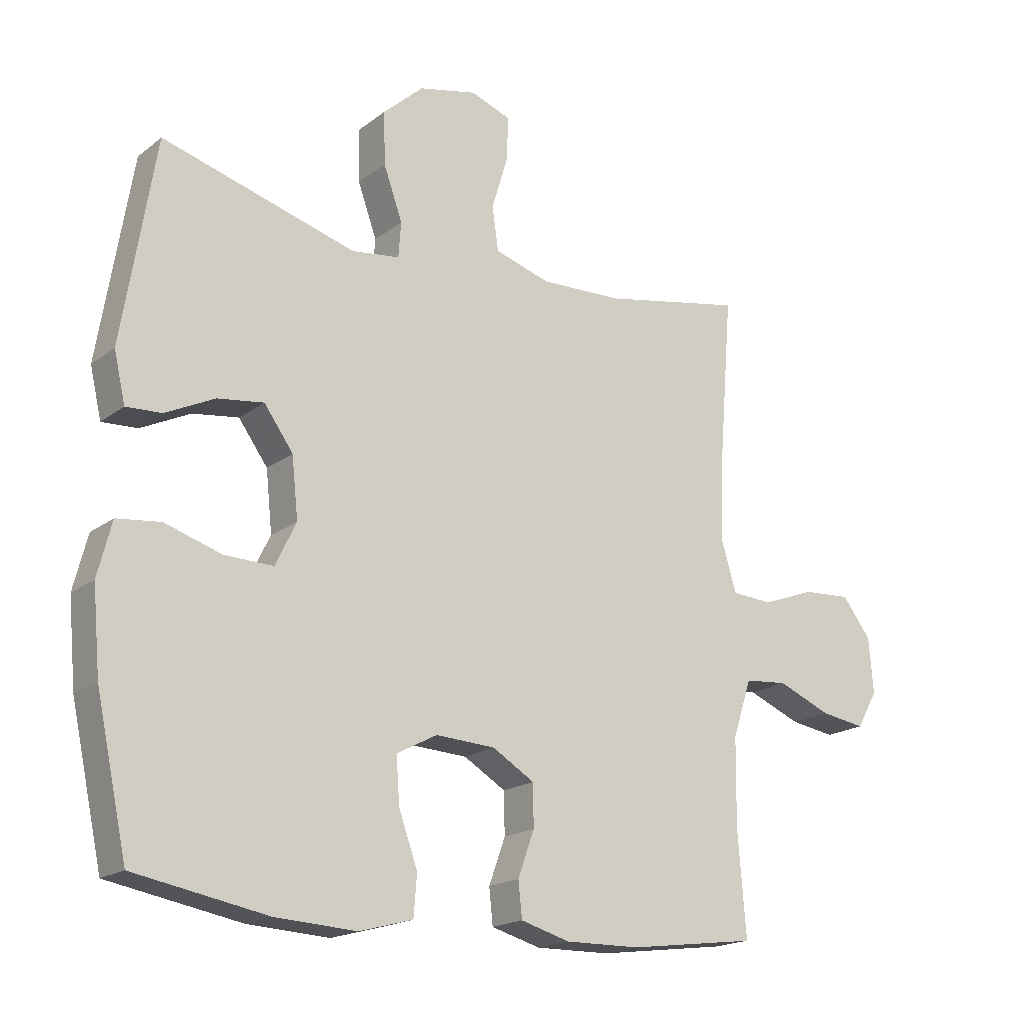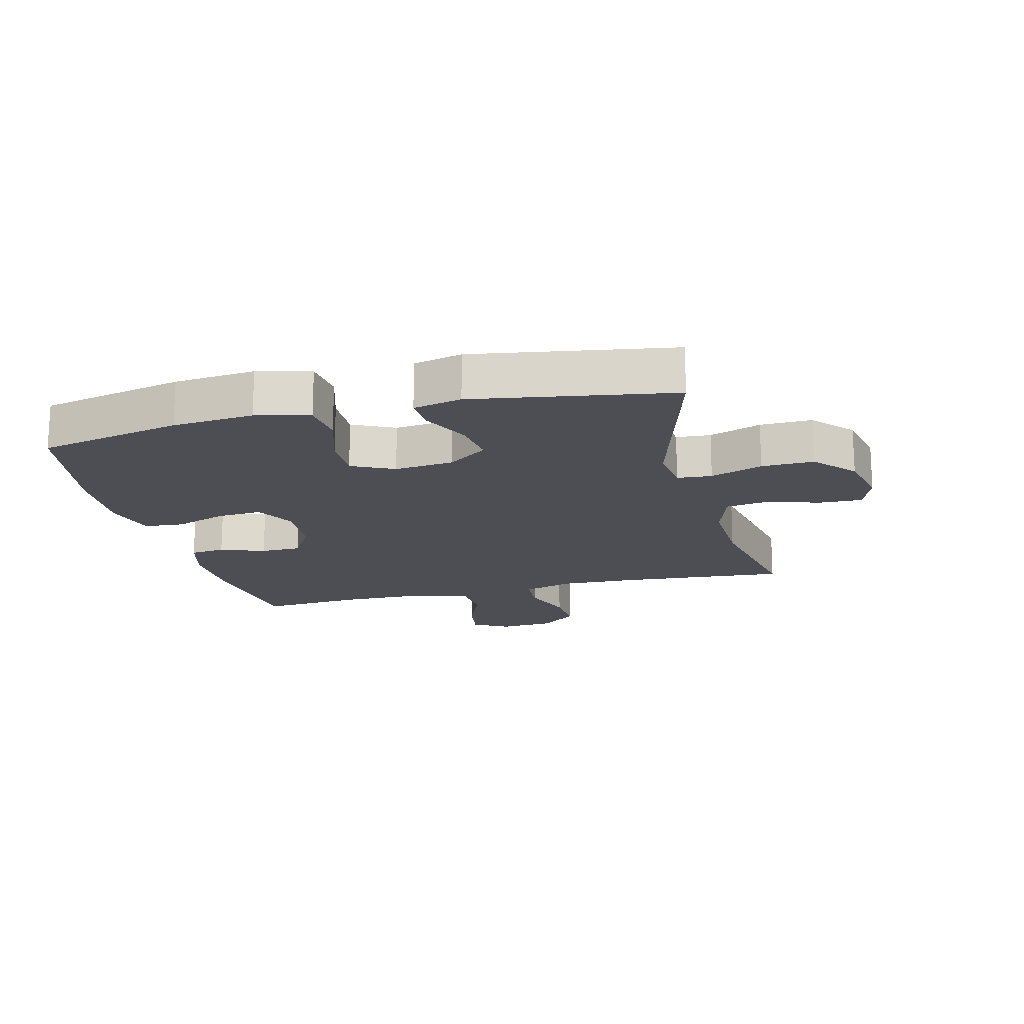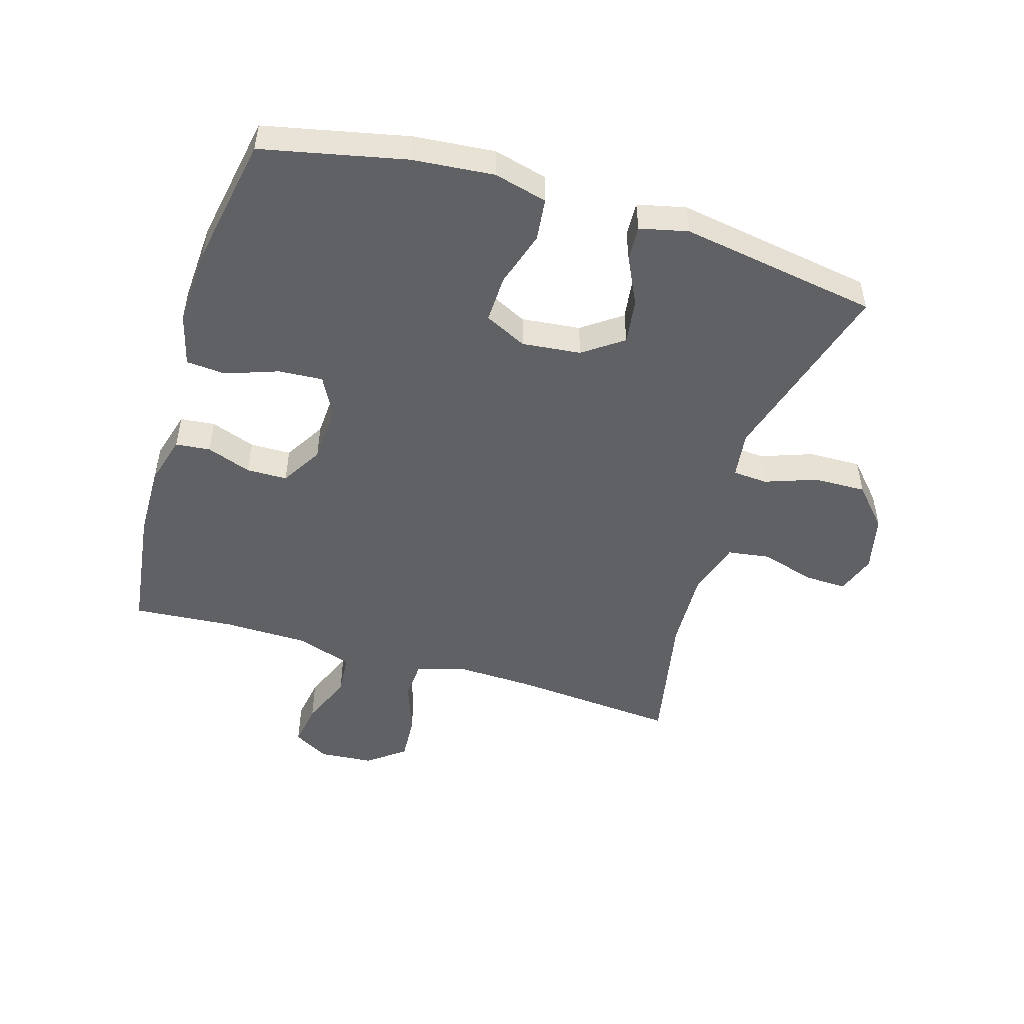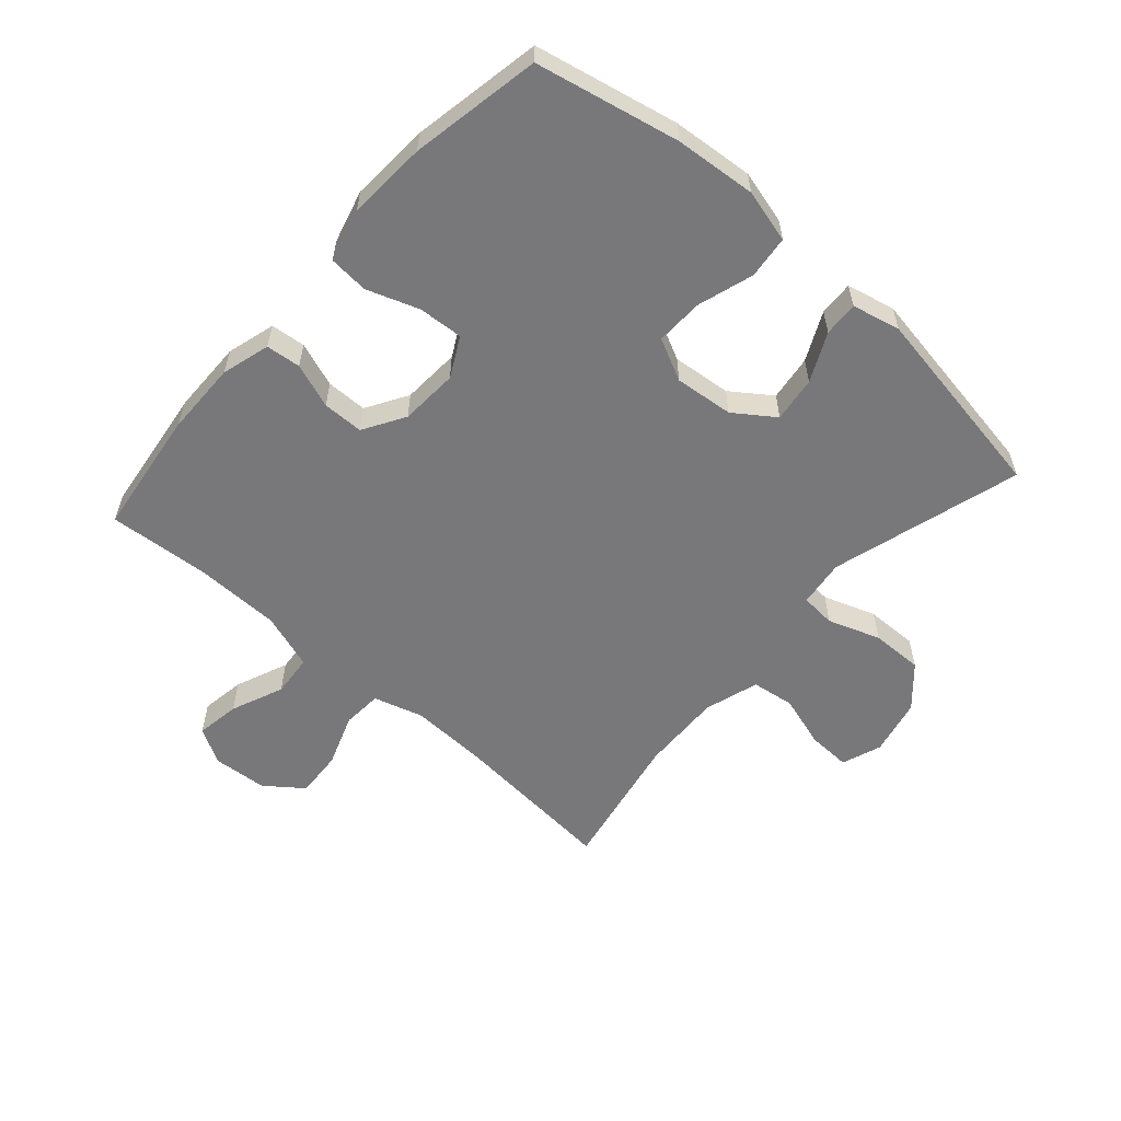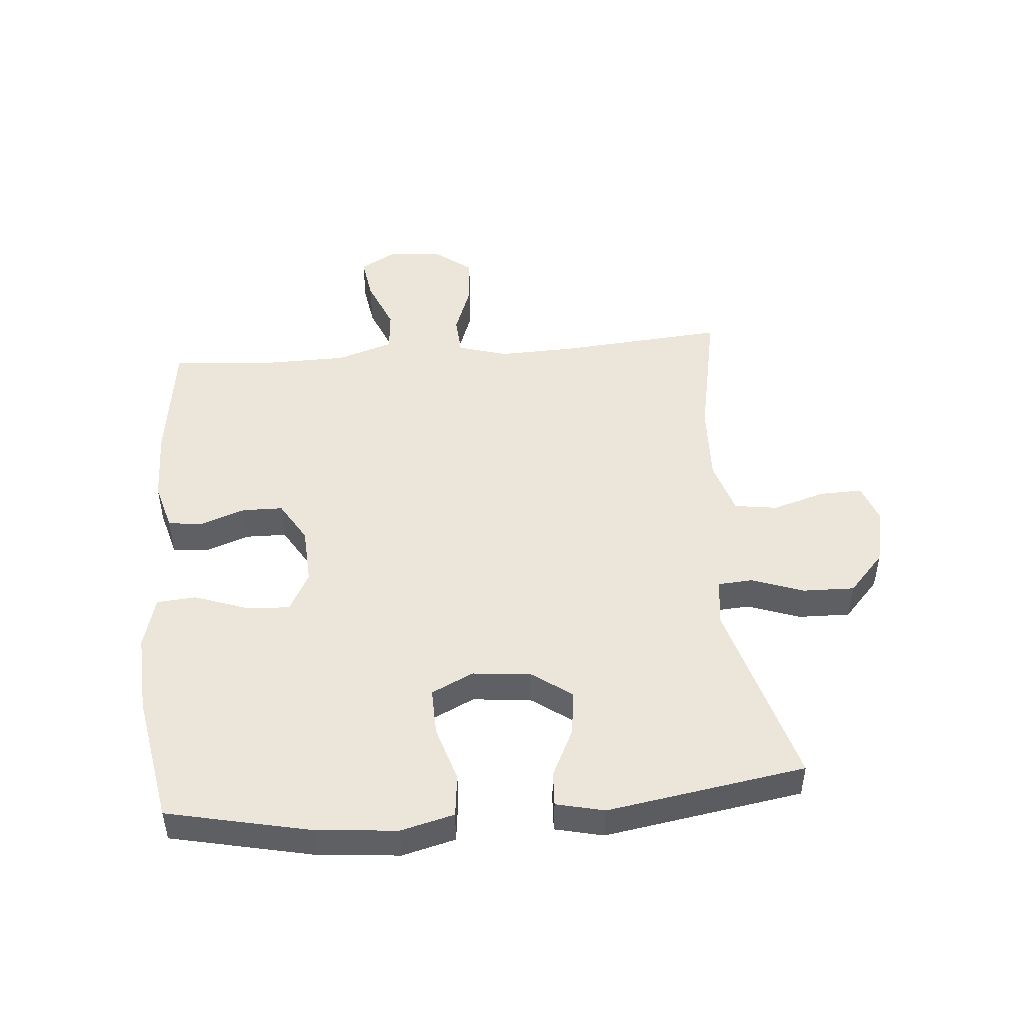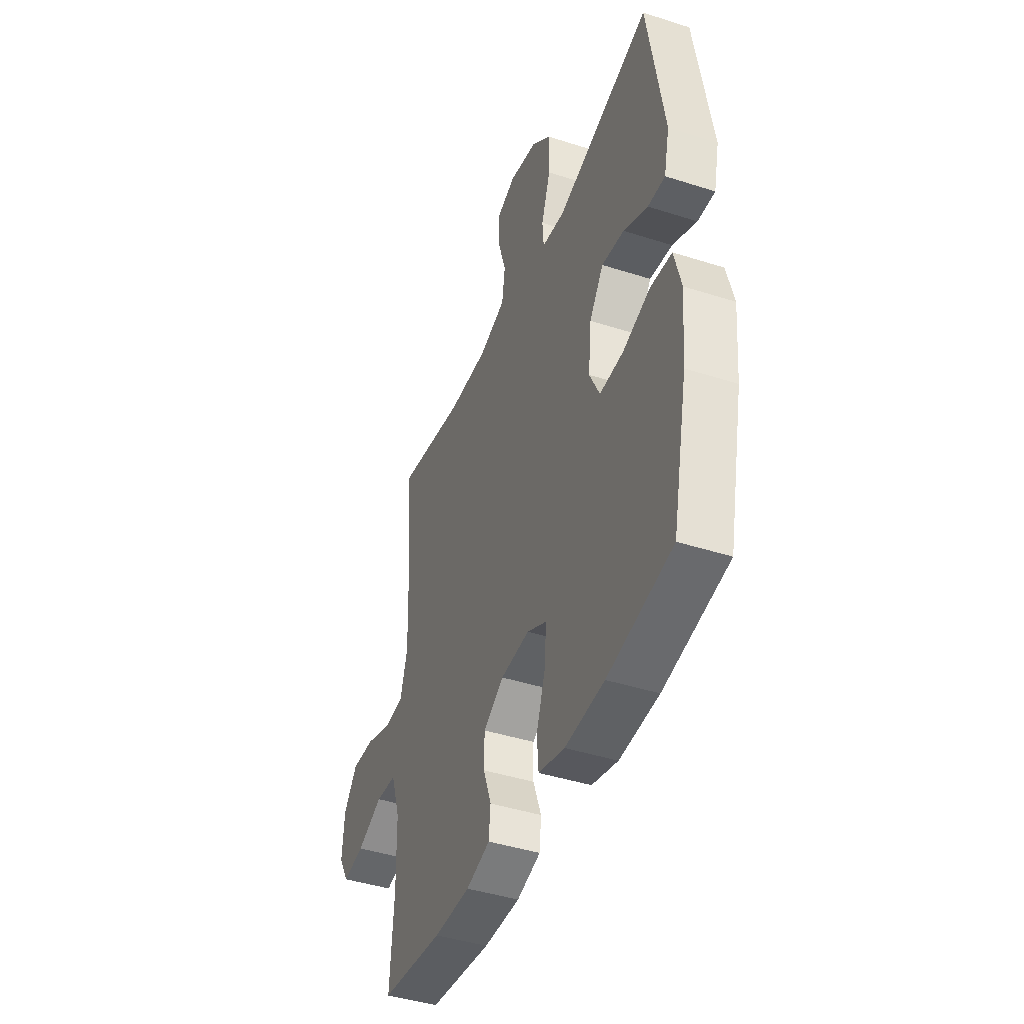
<metadata>
{"format":"obj","ext":"obj","renderer":"f3d","projection":"perspective","resolution":1024,"background":"white","views":[{"elev":-18.4,"azim":-35.2,"up":"+Z"},{"elev":-17.3,"azim":-75.9,"up":"+Y"},{"elev":-49.5,"azim":-106.8,"up":"+Y"},{"elev":-57.5,"azim":-131.7,"up":"+Y"},{"elev":48.0,"azim":-94.8,"up":"+Y"},{"elev":-43.2,"azim":-110.8,"up":"+Z"}]}
</metadata>
<code>
v -0.5 0.07 -0.5
v -0.55 0.07 -0.269
v -0.562 0.07 -0.138
v -0.54 0.07 -0.052
v -0.471 0.07 -0.044
v -0.381 0.07 -0.072
v -0.304 0.07 -0.074
v -0.271 0.07 -0.006
v -0.281 0.07 0.089
v -0.327 0.07 0.153
v -0.4 0.07 0.143
v -0.478 0.07 0.105
v -0.534 0.07 0.102
v -0.552 0.07 0.18
v -0.5 0.07 0.5
v -0.193 0.07 0.412
v -0.117 0.07 0.422
v -0.113 0.07 0.478
v -0.143 0.07 0.562
v -0.145 0.07 0.646
v -0.081 0.07 0.704
v 0.011 0.07 0.725
v 0.075 0.07 0.702
v 0.073 0.07 0.633
v 0.047 0.07 0.547
v 0.057 0.07 0.478
v 0.145 0.07 0.451
v 0.276 0.07 0.456
v 0.5 0.07 0.5
v 0.478 0.07 0.229
v 0.474 0.07 0.106
v 0.498 0.07 0.026
v 0.562 0.07 0.022
v 0.647 0.07 0.053
v 0.723 0.07 0.058
v 0.769 0.07 -0.002
v 0.776 0.07 -0.09
v 0.743 0.07 -0.148
v 0.672 0.07 -0.137
v 0.587 0.07 -0.102
v 0.519 0.07 -0.108
v 0.489 0.07 -0.199
v 0.487 0.07 -0.336
v 0.5 0.07 -0.5
v 0.296 0.07 -0.527
v 0.177 0.07 -0.529
v 0.099 0.07 -0.507
v 0.093 0.07 -0.451
v 0.119 0.07 -0.379
v 0.118 0.07 -0.313
v 0.051 0.07 -0.273
v -0.043 0.07 -0.268
v -0.107 0.07 -0.302
v -0.102 0.07 -0.374
v -0.072 0.07 -0.458
v -0.077 0.07 -0.522
v -0.162 0.07 -0.545
v -0.29 0.07 -0.538
v -0.5 0 -0.5
v -0.55 0 -0.269
v -0.562 0 -0.138
v -0.54 0 -0.052
v -0.471 0 -0.044
v -0.381 0 -0.072
v -0.304 0 -0.074
v -0.271 0 -0.006
v -0.281 0 0.089
v -0.327 0 0.153
v -0.4 0 0.143
v -0.478 0 0.105
v -0.534 0 0.102
v -0.552 0 0.18
v -0.5 0 0.5
v -0.193 0 0.412
v -0.117 0 0.422
v -0.113 0 0.478
v -0.143 0 0.562
v -0.145 0 0.646
v -0.081 0 0.704
v 0.011 0 0.725
v 0.075 0 0.702
v 0.073 0 0.633
v 0.047 0 0.547
v 0.057 0 0.478
v 0.145 0 0.451
v 0.276 0 0.456
v 0.5 0 0.5
v 0.478 0 0.229
v 0.474 0 0.106
v 0.498 0 0.026
v 0.562 0 0.022
v 0.647 0 0.053
v 0.723 0 0.058
v 0.769 0 -0.002
v 0.776 0 -0.09
v 0.743 0 -0.148
v 0.672 0 -0.137
v 0.587 0 -0.102
v 0.519 0 -0.108
v 0.489 0 -0.199
v 0.487 0 -0.336
v 0.5 0 -0.5
v 0.296 0 -0.527
v 0.177 0 -0.529
v 0.099 0 -0.507
v 0.093 0 -0.451
v 0.119 0 -0.379
v 0.118 0 -0.313
v 0.051 0 -0.273
v -0.043 0 -0.268
v -0.107 0 -0.302
v -0.102 0 -0.374
v -0.072 0 -0.458
v -0.077 0 -0.522
v -0.162 0 -0.545
v -0.29 0 -0.538
f 54 55 56 57
f 53 54 57 58
f 46 47 48 49
f 46 49 50
f 43 44 45 46
f 42 43 46 50
f 41 42 50 51
f 37 38 39 40
f 35 36 37 40
f 33 34 35 40
f 32 33 40 41
f 31 32 41 51
f 28 29 30
f 27 28 30 31
f 26 27 31 51
f 22 23 24 25
f 18 19 20 21
f 17 18 21 22
f 13 14 15 16
f 11 12 13 16
f 10 11 16 17
f 9 10 17
f 8 9 17
f 3 4 5 6
f 3 6 7
f 2 3 7
f 53 58 1 2
f 52 53 2 7
f 51 52 7 8
f 22 25 26 51
f 8 17 22 51
f 115 114 113 112
f 116 115 112 111
f 107 106 105 104
f 108 107 104
f 104 103 102 101
f 108 104 101 100
f 109 108 100 99
f 98 97 96 95
f 98 95 94 93
f 98 93 92 91
f 99 98 91 90
f 109 99 90 89
f 88 87 86
f 89 88 86 85
f 109 89 85 84
f 83 82 81 80
f 79 78 77 76
f 80 79 76 75
f 74 73 72 71
f 74 71 70 69
f 75 74 69 68
f 75 68 67
f 75 67 66
f 64 63 62 61
f 65 64 61
f 65 61 60
f 60 59 116 111
f 65 60 111 110
f 66 65 110 109
f 109 84 83 80
f 109 80 75 66
f 1 59 60 2
f 2 60 61 3
f 3 61 62 4
f 4 62 63 5
f 5 63 64 6
f 6 64 65 7
f 7 65 66 8
f 8 66 67 9
f 9 67 68 10
f 10 68 69 11
f 11 69 70 12
f 12 70 71 13
f 13 71 72 14
f 14 72 73 15
f 15 73 74 16
f 16 74 75 17
f 17 75 76 18
f 18 76 77 19
f 19 77 78 20
f 20 78 79 21
f 21 79 80 22
f 22 80 81 23
f 23 81 82 24
f 24 82 83 25
f 25 83 84 26
f 26 84 85 27
f 27 85 86 28
f 28 86 87 29
f 29 87 88 30
f 30 88 89 31
f 31 89 90 32
f 32 90 91 33
f 33 91 92 34
f 34 92 93 35
f 35 93 94 36
f 36 94 95 37
f 37 95 96 38
f 38 96 97 39
f 39 97 98 40
f 40 98 99 41
f 41 99 100 42
f 42 100 101 43
f 43 101 102 44
f 44 102 103 45
f 45 103 104 46
f 46 104 105 47
f 47 105 106 48
f 48 106 107 49
f 49 107 108 50
f 50 108 109 51
f 51 109 110 52
f 52 110 111 53
f 53 111 112 54
f 54 112 113 55
f 55 113 114 56
f 56 114 115 57
f 57 115 116 58
f 58 116 59 1

</code>
